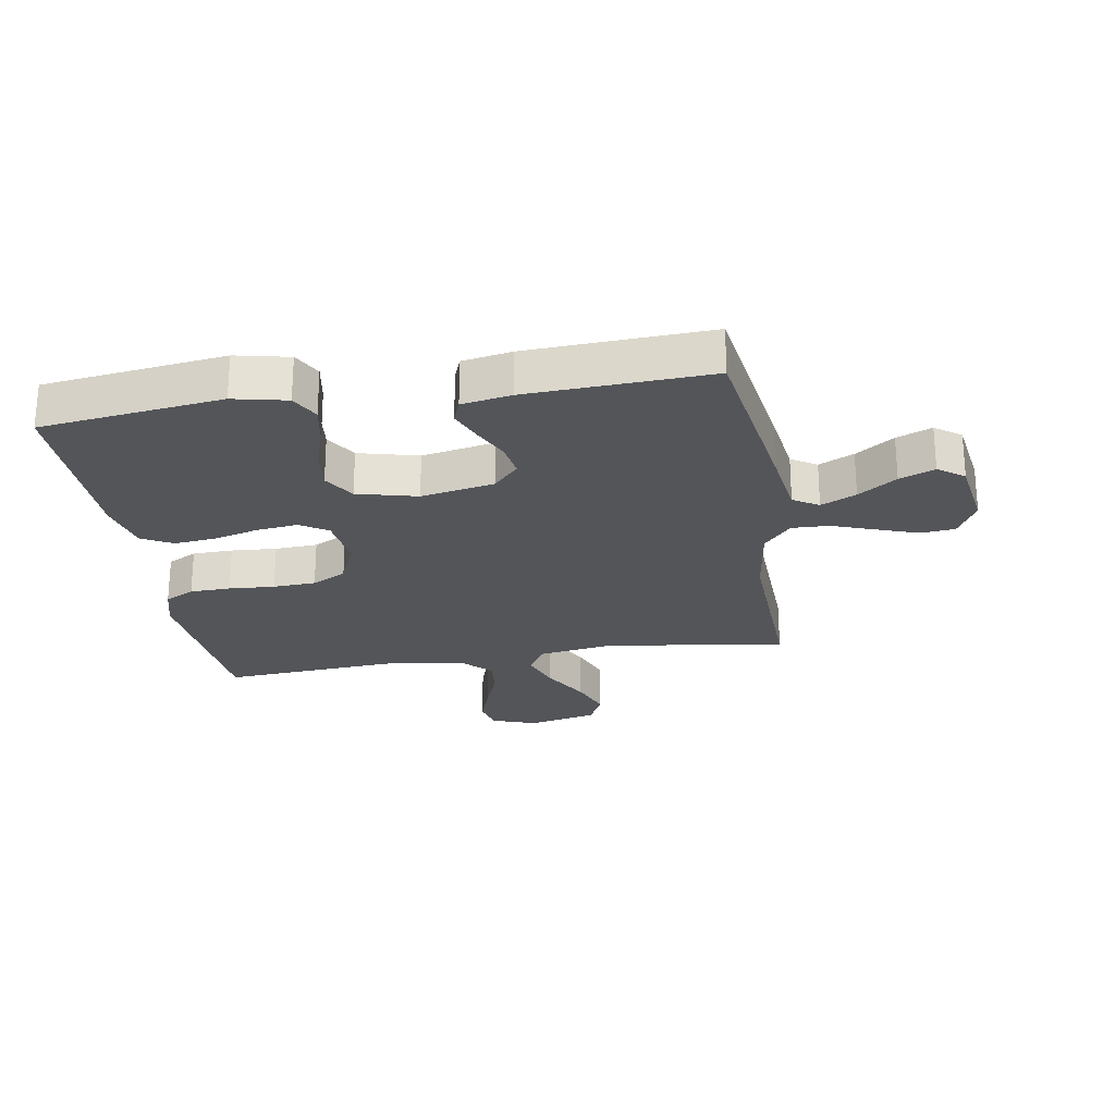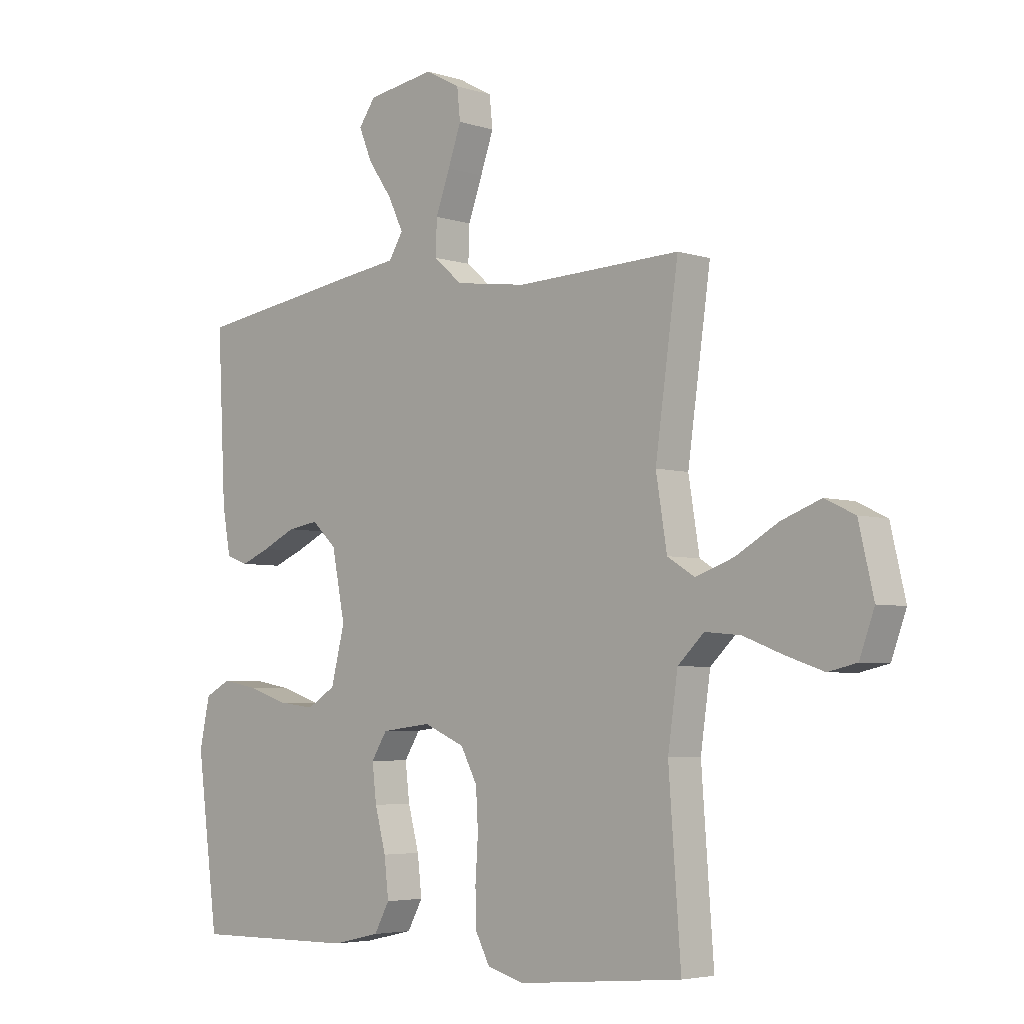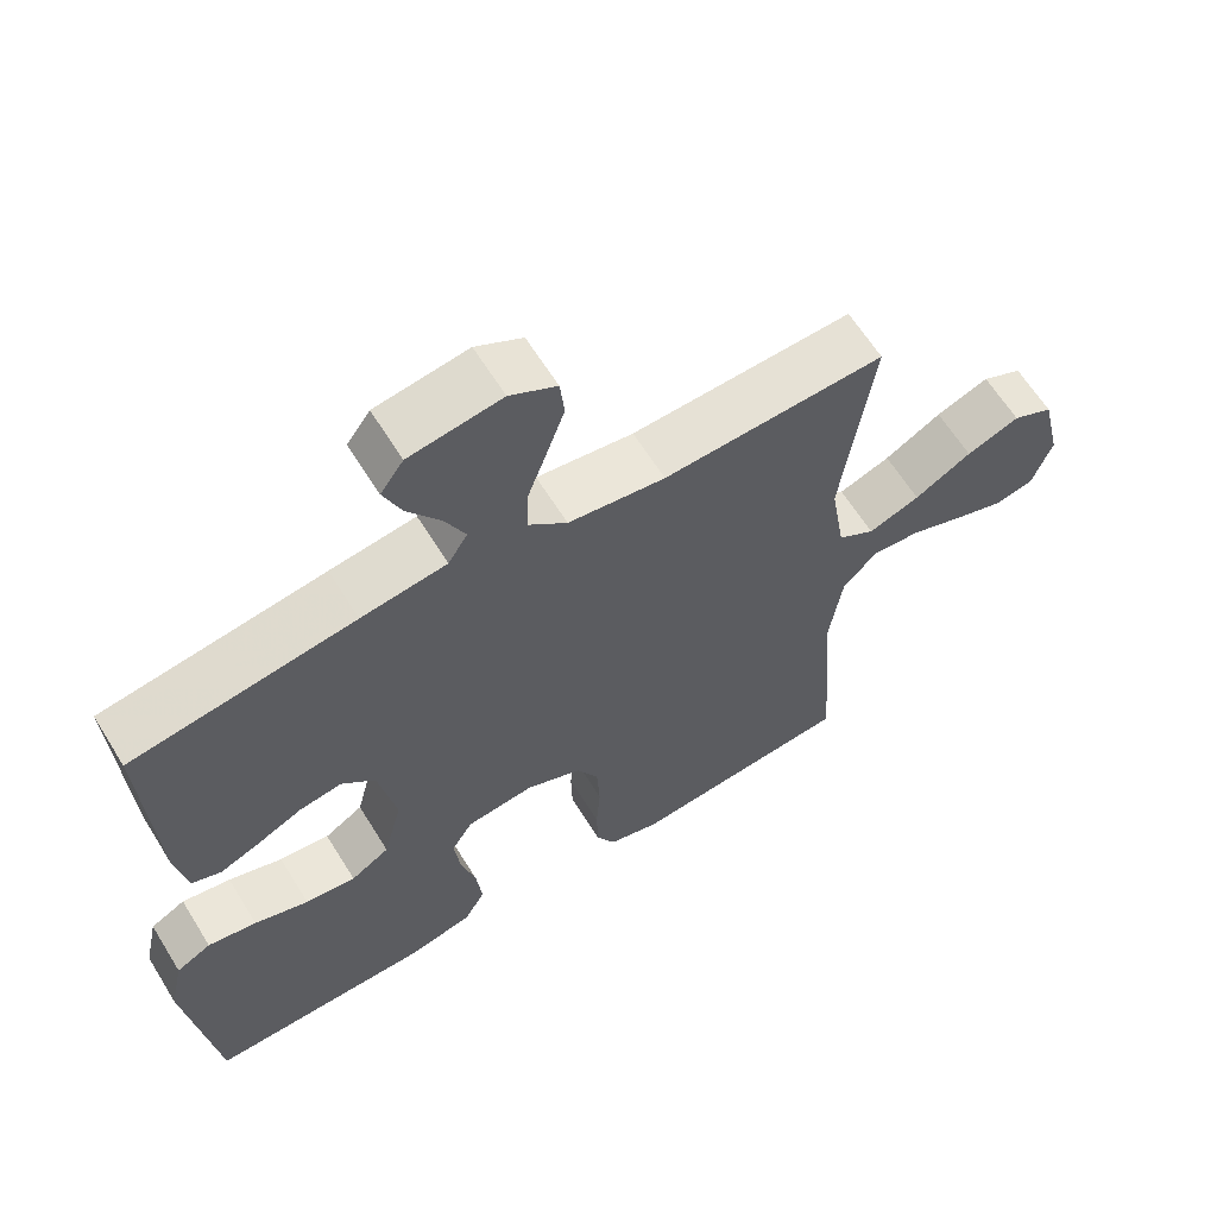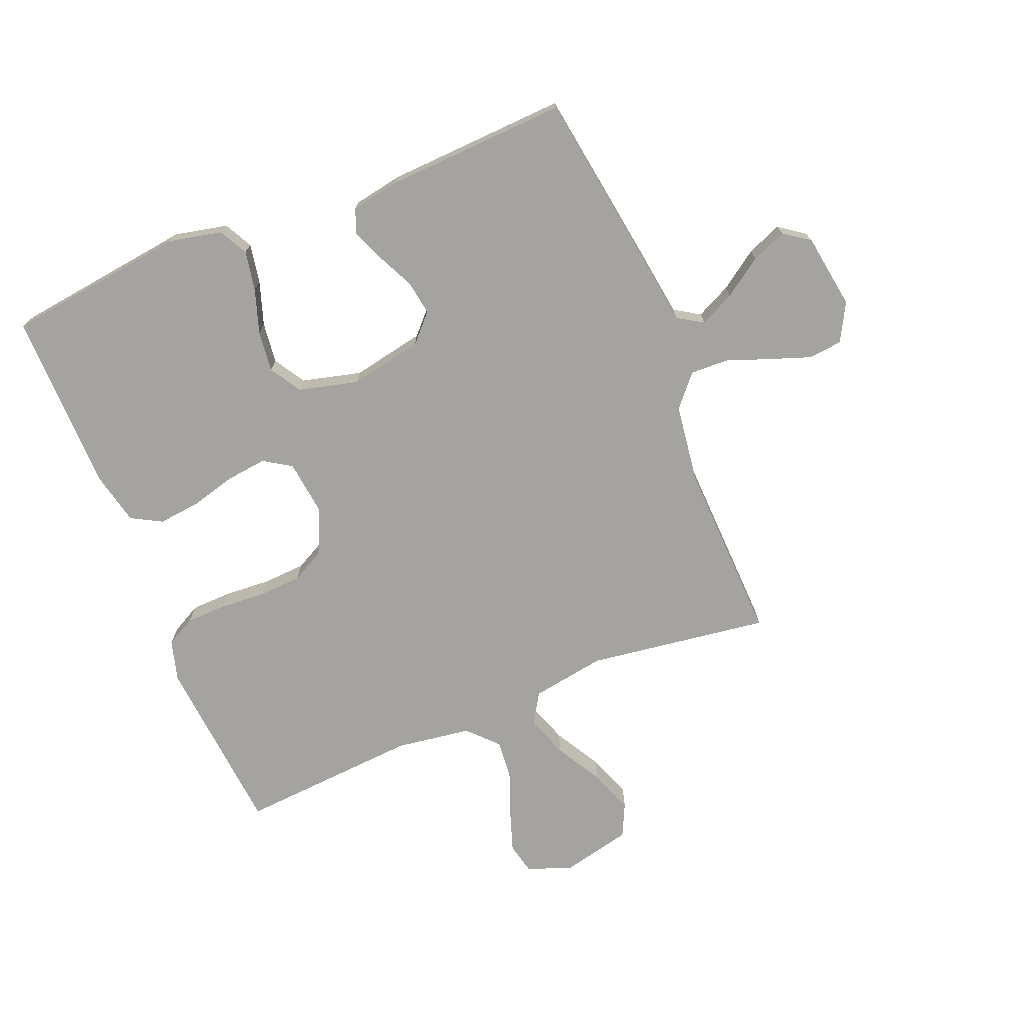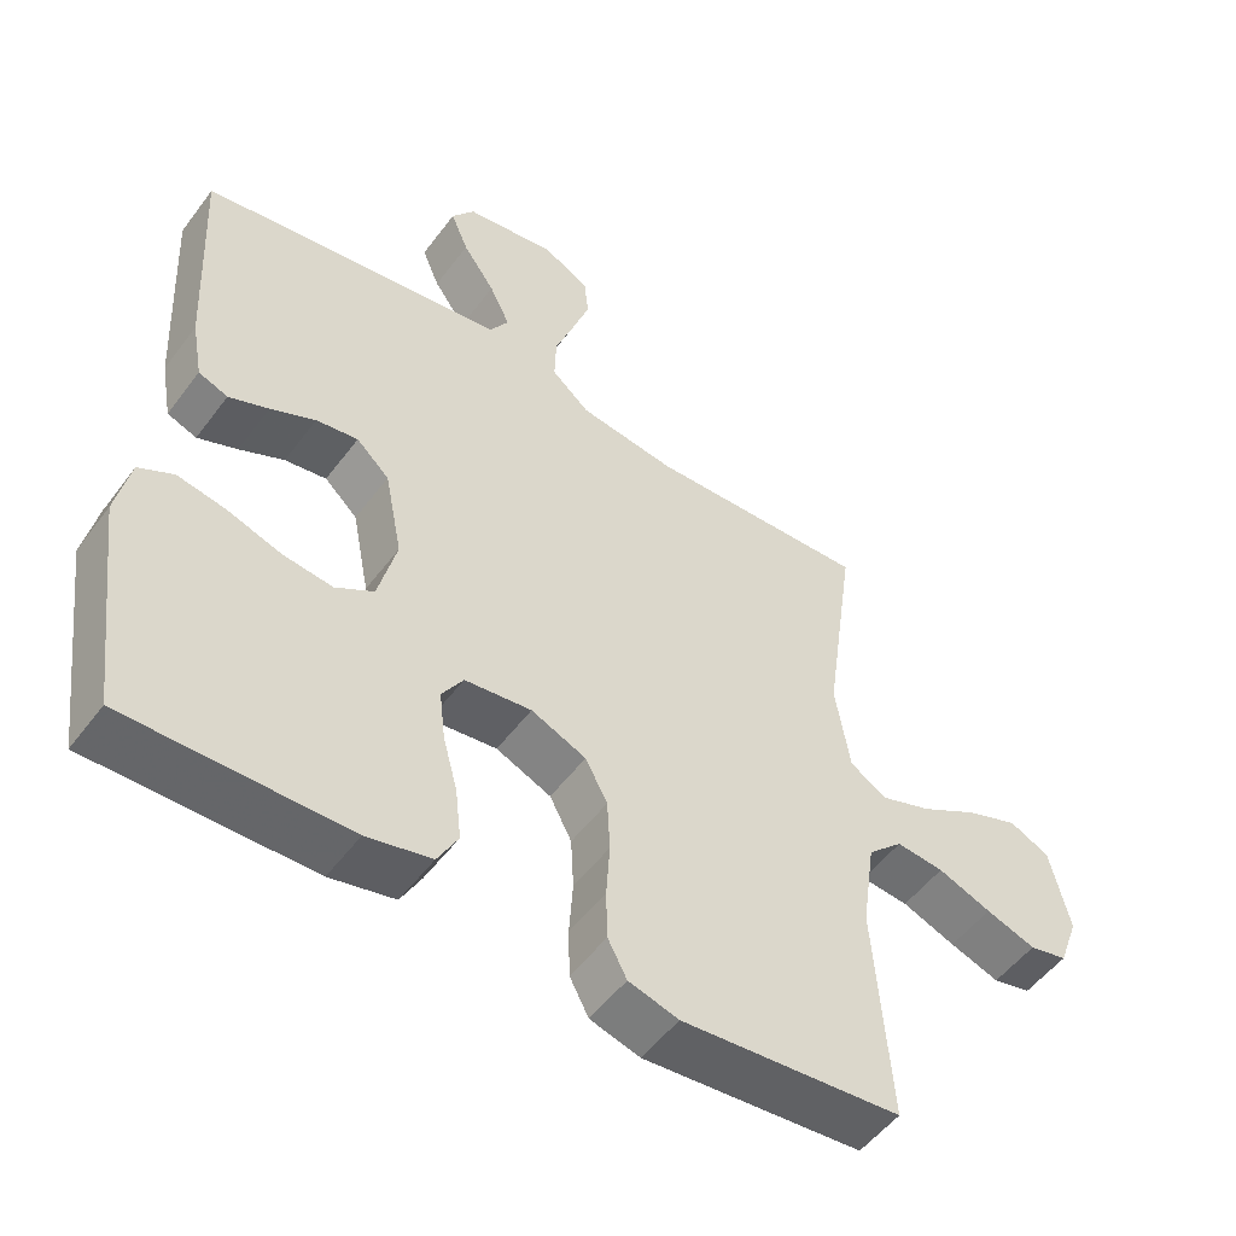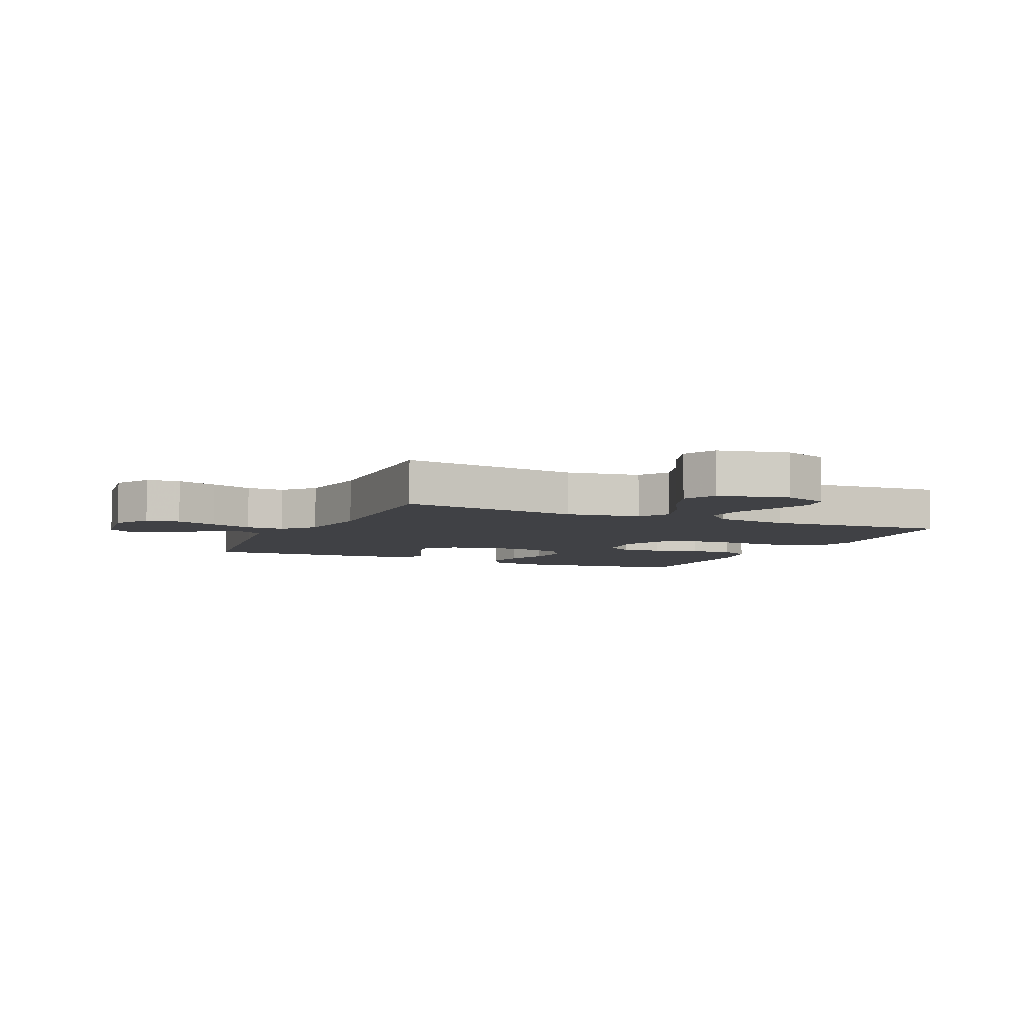
<metadata>
{"format":"obj","ext":"obj","renderer":"f3d","projection":"perspective","resolution":1024,"background":"white","views":[{"elev":-24.4,"azim":-80.7,"up":"+Y"},{"elev":-4.5,"azim":44.2,"up":"+Z"},{"elev":62.8,"azim":-31.7,"up":"+Z"},{"elev":-72.9,"azim":-67.9,"up":"+Y"},{"elev":-52.1,"azim":-35.7,"up":"+Z"},{"elev":-5.9,"azim":65.4,"up":"+Y"}]}
</metadata>
<code>
v 0.5 0.07 0.5
v 0.458 0.07 0.2
v 0.478 0.07 0.077
v 0.528 0.07 0.046
v 0.598 0.07 0.071
v 0.675 0.07 0.115
v 0.747 0.07 0.142
v 0.802 0.07 0.116
v 0.829 0.07 0
v 0.802 0.07 -0.074
v 0.75 0.07 -0.086
v 0.682 0.07 -0.063
v 0.609 0.07 -0.035
v 0.544 0.07 -0.029
v 0.496 0.07 -0.075
v 0.478 0.07 -0.2
v 0.5 0.07 -0.5
v 0.2 0.07 -0.527
v 0.132 0.07 -0.508
v 0.106 0.07 -0.459
v 0.104 0.07 -0.392
v 0.109 0.07 -0.316
v 0.105 0.07 -0.245
v 0.075 0.07 -0.188
v 0 0.07 -0.156
v -0.091 0.07 -0.167
v -0.12 0.07 -0.213
v -0.112 0.07 -0.28
v -0.092 0.07 -0.355
v -0.084 0.07 -0.425
v -0.112 0.07 -0.476
v -0.2 0.07 -0.496
v -0.5 0.07 -0.5
v -0.539 0.07 -0.2
v -0.52 0.07 -0.112
v -0.473 0.07 -0.087
v -0.407 0.07 -0.099
v -0.334 0.07 -0.123
v -0.266 0.07 -0.131
v -0.214 0.07 -0.099
v -0.189 0.07 0
v -0.213 0.07 0.121
v -0.258 0.07 0.163
v -0.315 0.07 0.154
v -0.376 0.07 0.125
v -0.43 0.07 0.103
v -0.47 0.07 0.118
v -0.485 0.07 0.2
v -0.5 0.07 0.5
v -0.2 0.07 0.545
v -0.085 0.07 0.561
v -0.059 0.07 0.603
v -0.087 0.07 0.661
v -0.131 0.07 0.724
v -0.155 0.07 0.782
v -0.124 0.07 0.825
v 0 0.07 0.844
v 0.063 0.07 0.81
v 0.069 0.07 0.754
v 0.045 0.07 0.686
v 0.019 0.07 0.615
v 0.017 0.07 0.552
v 0.069 0.07 0.507
v 0.2 0.07 0.489
v 0.5 0 0.5
v 0.458 0 0.2
v 0.478 0 0.077
v 0.528 0 0.046
v 0.598 0 0.071
v 0.675 0 0.115
v 0.747 0 0.142
v 0.802 0 0.116
v 0.829 0 0
v 0.802 0 -0.074
v 0.75 0 -0.086
v 0.682 0 -0.063
v 0.609 0 -0.035
v 0.544 0 -0.029
v 0.496 0 -0.075
v 0.478 0 -0.2
v 0.5 0 -0.5
v 0.2 0 -0.527
v 0.132 0 -0.508
v 0.106 0 -0.459
v 0.104 0 -0.392
v 0.109 0 -0.316
v 0.105 0 -0.245
v 0.075 0 -0.188
v 0 0 -0.156
v -0.091 0 -0.167
v -0.12 0 -0.213
v -0.112 0 -0.28
v -0.092 0 -0.355
v -0.084 0 -0.425
v -0.112 0 -0.476
v -0.2 0 -0.496
v -0.5 0 -0.5
v -0.539 0 -0.2
v -0.52 0 -0.112
v -0.473 0 -0.087
v -0.407 0 -0.099
v -0.334 0 -0.123
v -0.266 0 -0.131
v -0.214 0 -0.099
v -0.189 0 0
v -0.213 0 0.121
v -0.258 0 0.163
v -0.315 0 0.154
v -0.376 0 0.125
v -0.43 0 0.103
v -0.47 0 0.118
v -0.485 0 0.2
v -0.5 0 0.5
v -0.2 0 0.545
v -0.085 0 0.561
v -0.059 0 0.603
v -0.087 0 0.661
v -0.131 0 0.724
v -0.155 0 0.782
v -0.124 0 0.825
v 0 0 0.844
v 0.063 0 0.81
v 0.069 0 0.754
v 0.045 0 0.686
v 0.019 0 0.615
v 0.017 0 0.552
v 0.069 0 0.507
v 0.2 0 0.489
f 59 60 61
f 58 59 61
f 57 58 61
f 56 57 61
f 55 56 61
f 54 55 61
f 53 54 61
f 52 53 61 62
f 51 52 62 63
f 50 51 63
f 49 50 63
f 48 49 63
f 47 48 63
f 46 47 63
f 45 46 63
f 44 45 63
f 36 37 38
f 35 36 38
f 34 35 38
f 33 34 38
f 32 33 38
f 31 32 38
f 30 31 38
f 29 30 38
f 28 29 38
f 27 28 38 39
f 26 27 39 40
f 20 21 22
f 19 20 22
f 18 19 22
f 17 18 22
f 16 17 22
f 15 16 22 23
f 14 15 23 24
f 11 12 13
f 10 11 13
f 9 10 13
f 8 9 13
f 7 8 13
f 6 7 13
f 5 6 13
f 4 5 13 14
f 14 24 25
f 4 14 25
f 3 4 25
f 64 1 2
f 43 44 63 64
f 64 2 3
f 43 64 3
f 42 43 3
f 3 25 26
f 42 3 26
f 41 42 26
f 26 40 41
f 125 124 123
f 125 123 122
f 125 122 121
f 125 121 120
f 125 120 119
f 125 119 118
f 125 118 117
f 126 125 117 116
f 127 126 116 115
f 127 115 114
f 127 114 113
f 127 113 112
f 127 112 111
f 127 111 110
f 127 110 109
f 127 109 108
f 102 101 100
f 102 100 99
f 102 99 98
f 102 98 97
f 102 97 96
f 102 96 95
f 102 95 94
f 102 94 93
f 102 93 92
f 103 102 92 91
f 104 103 91 90
f 86 85 84
f 86 84 83
f 86 83 82
f 86 82 81
f 86 81 80
f 87 86 80 79
f 88 87 79 78
f 77 76 75
f 77 75 74
f 77 74 73
f 77 73 72
f 77 72 71
f 77 71 70
f 77 70 69
f 78 77 69 68
f 89 88 78
f 89 78 68
f 89 68 67
f 66 65 128
f 128 127 108 107
f 67 66 128
f 67 128 107
f 67 107 106
f 90 89 67
f 90 67 106
f 90 106 105
f 105 104 90
f 1 65 66 2
f 2 66 67 3
f 3 67 68 4
f 4 68 69 5
f 5 69 70 6
f 6 70 71 7
f 7 71 72 8
f 8 72 73 9
f 9 73 74 10
f 10 74 75 11
f 11 75 76 12
f 12 76 77 13
f 13 77 78 14
f 14 78 79 15
f 15 79 80 16
f 16 80 81 17
f 17 81 82 18
f 18 82 83 19
f 19 83 84 20
f 20 84 85 21
f 21 85 86 22
f 22 86 87 23
f 23 87 88 24
f 24 88 89 25
f 25 89 90 26
f 26 90 91 27
f 27 91 92 28
f 28 92 93 29
f 29 93 94 30
f 30 94 95 31
f 31 95 96 32
f 32 96 97 33
f 33 97 98 34
f 34 98 99 35
f 35 99 100 36
f 36 100 101 37
f 37 101 102 38
f 38 102 103 39
f 39 103 104 40
f 40 104 105 41
f 41 105 106 42
f 42 106 107 43
f 43 107 108 44
f 44 108 109 45
f 45 109 110 46
f 46 110 111 47
f 47 111 112 48
f 48 112 113 49
f 49 113 114 50
f 50 114 115 51
f 51 115 116 52
f 52 116 117 53
f 53 117 118 54
f 54 118 119 55
f 55 119 120 56
f 56 120 121 57
f 57 121 122 58
f 58 122 123 59
f 59 123 124 60
f 60 124 125 61
f 61 125 126 62
f 62 126 127 63
f 63 127 128 64
f 64 128 65 1

</code>
